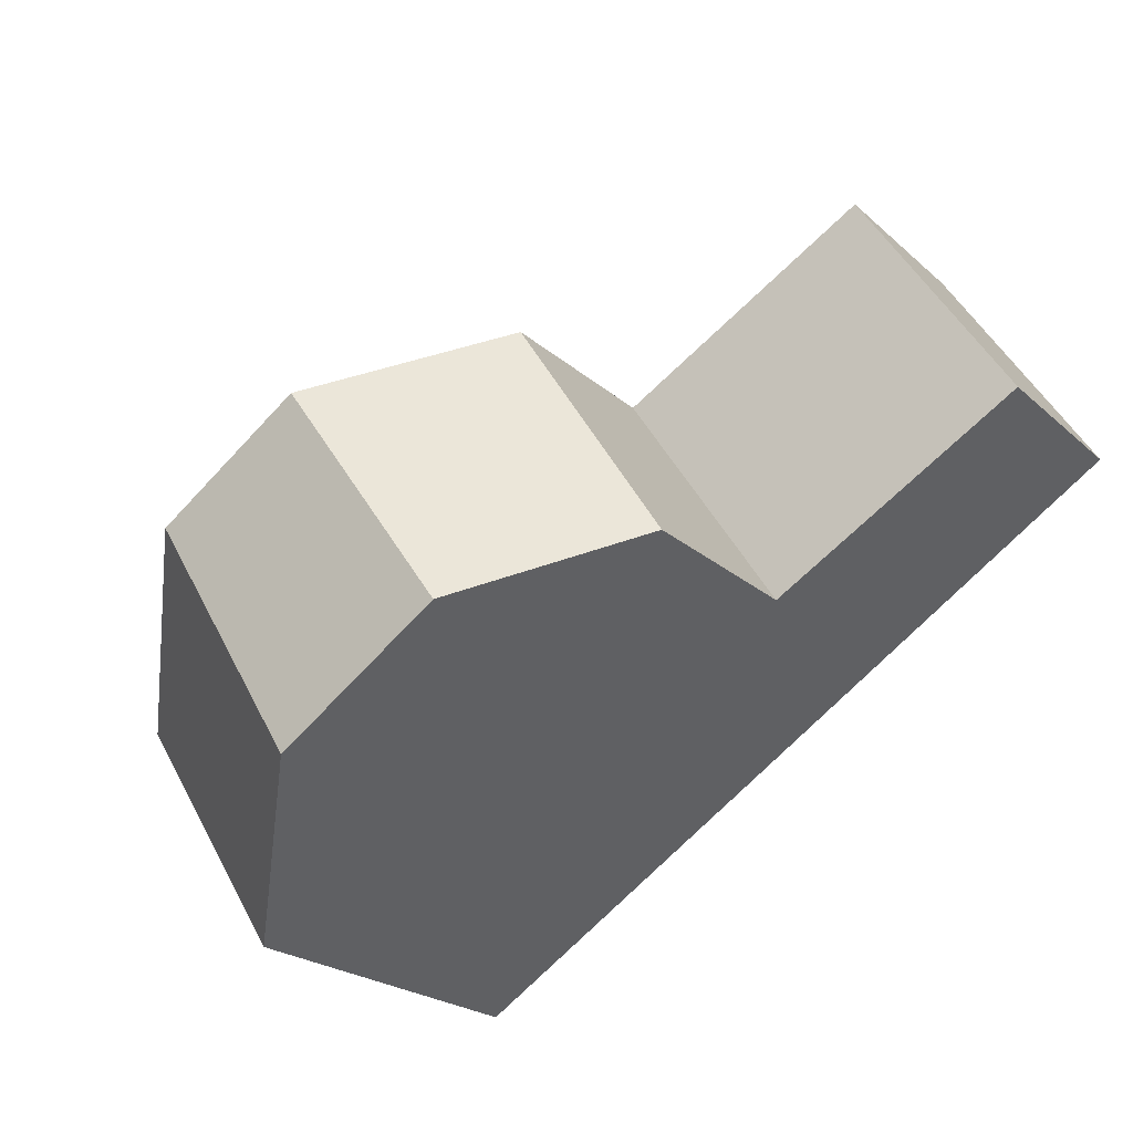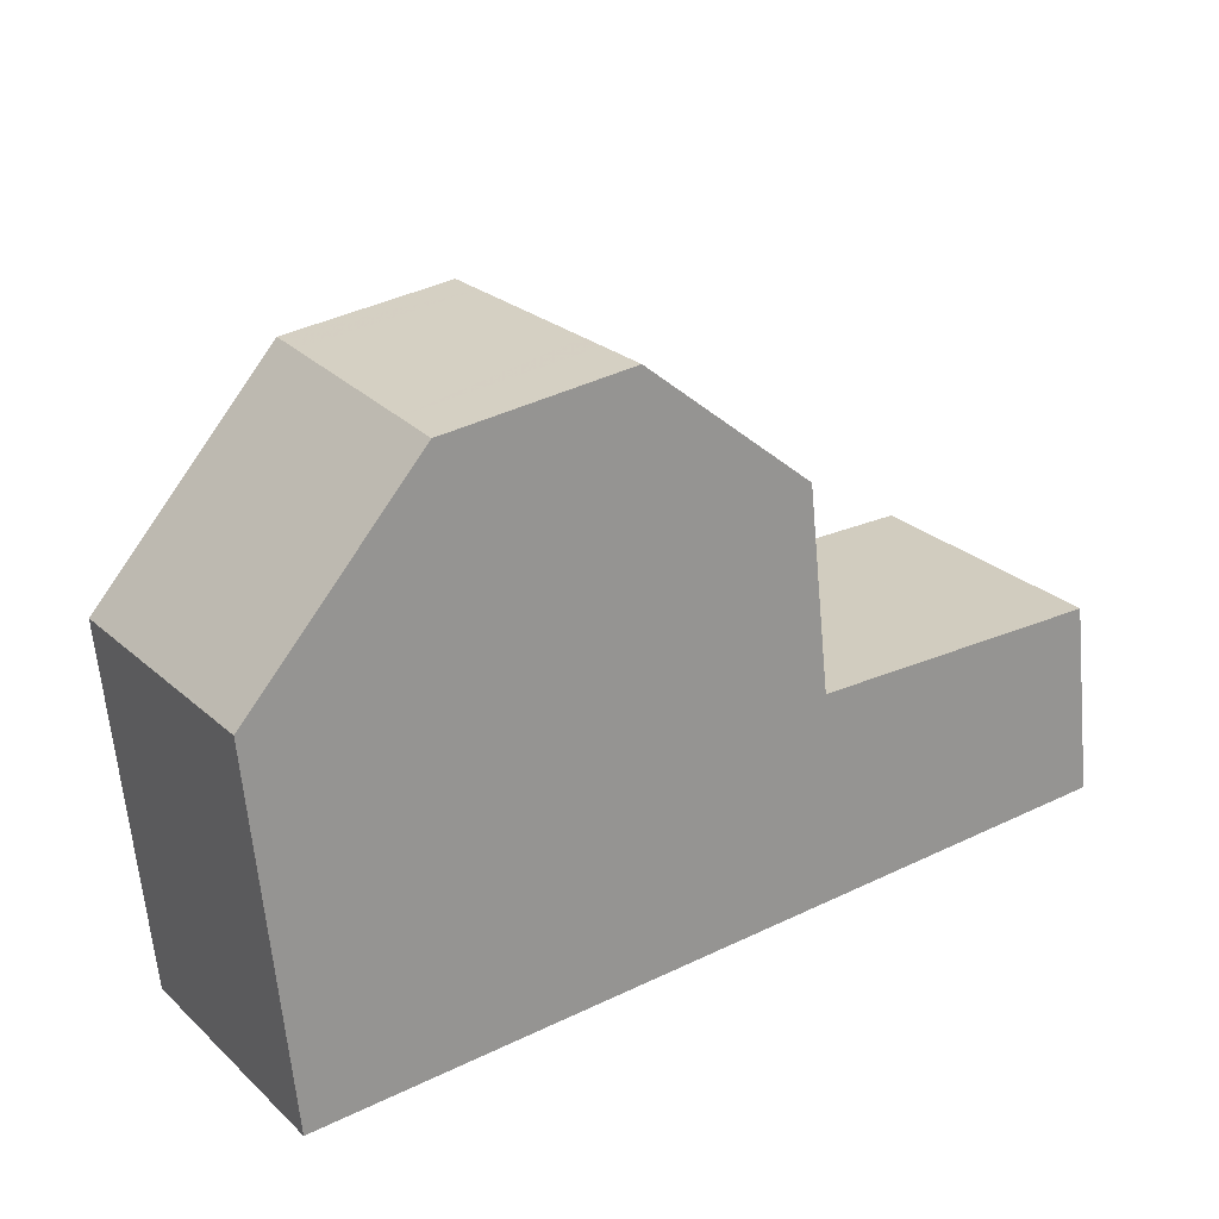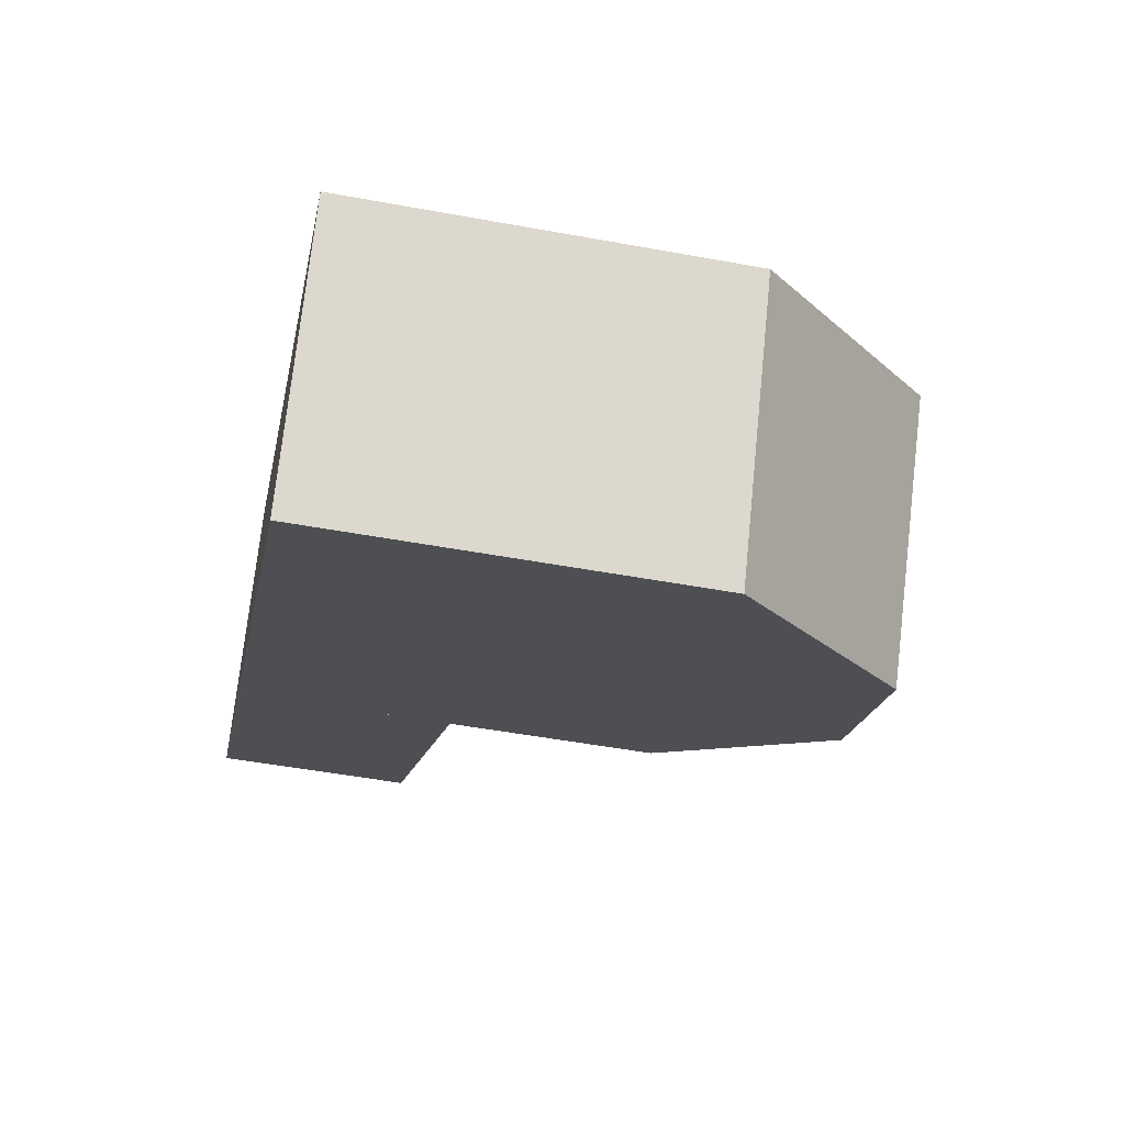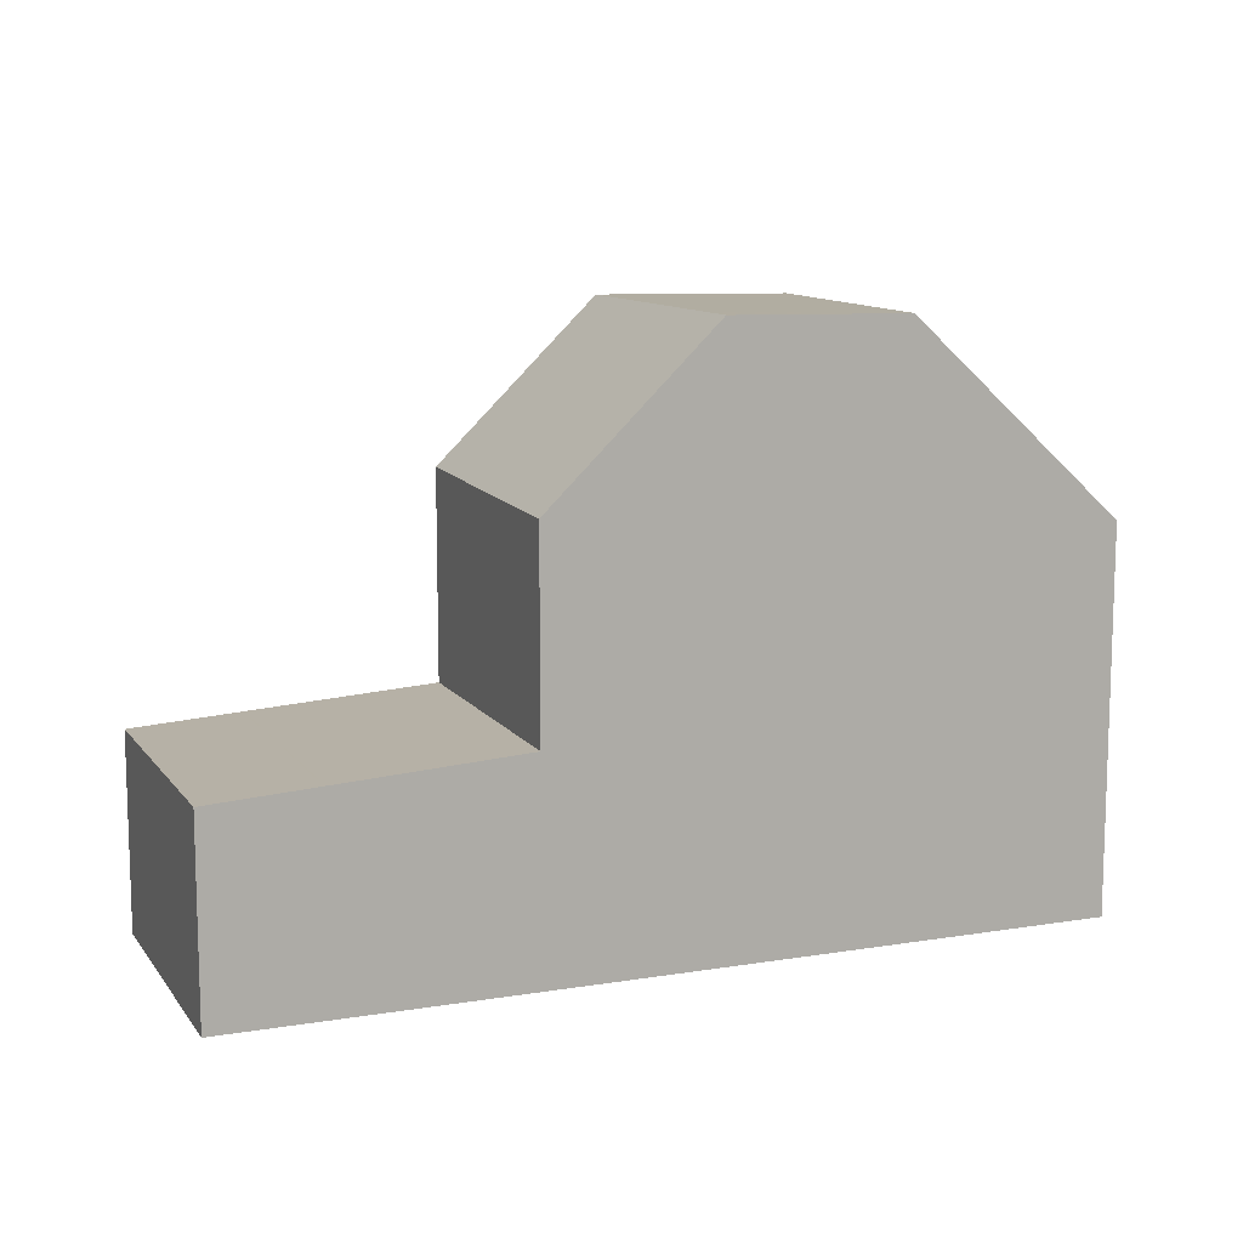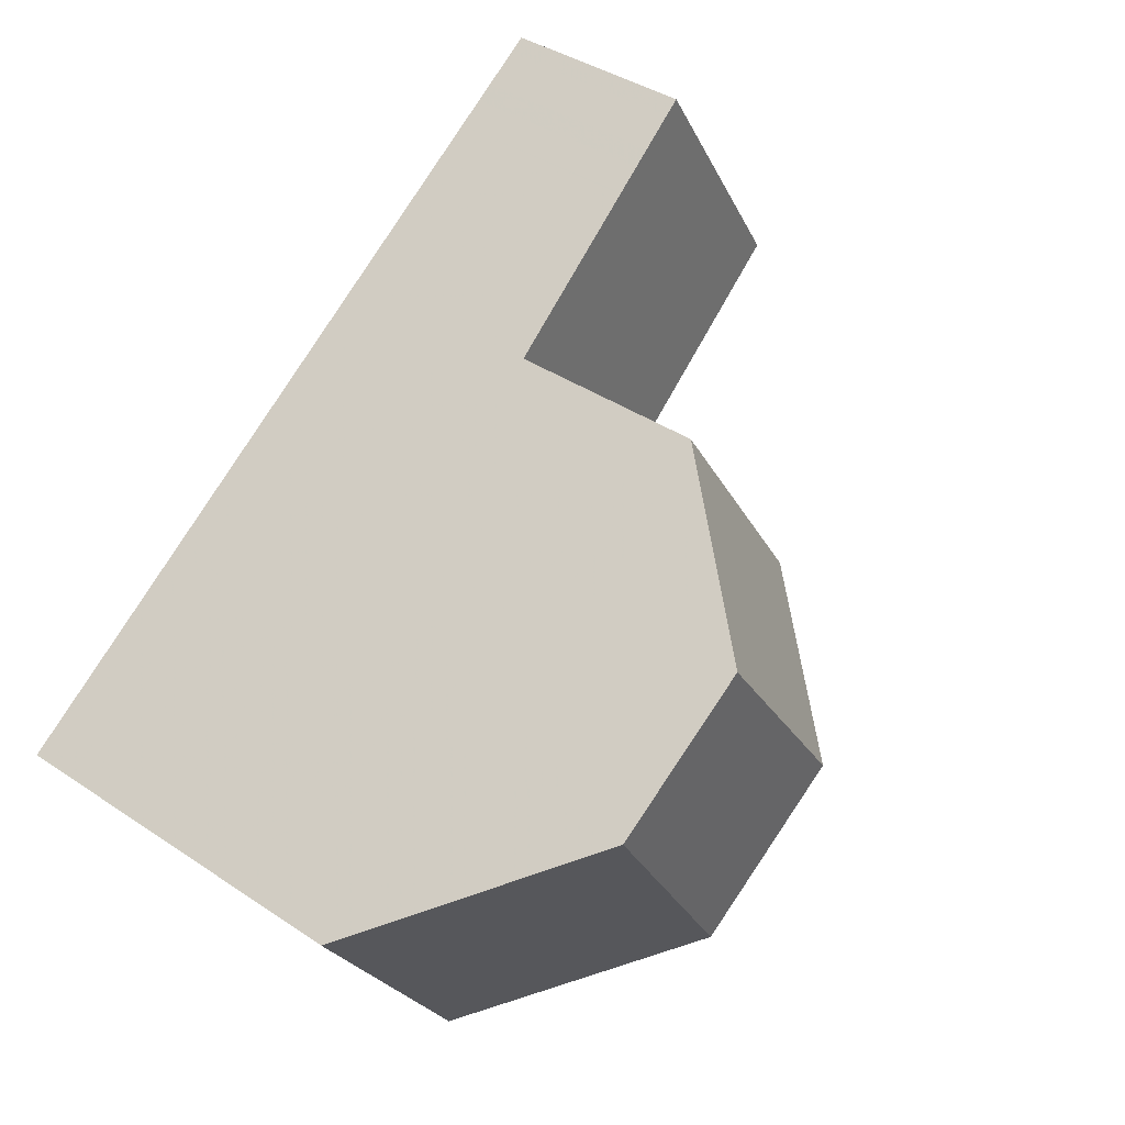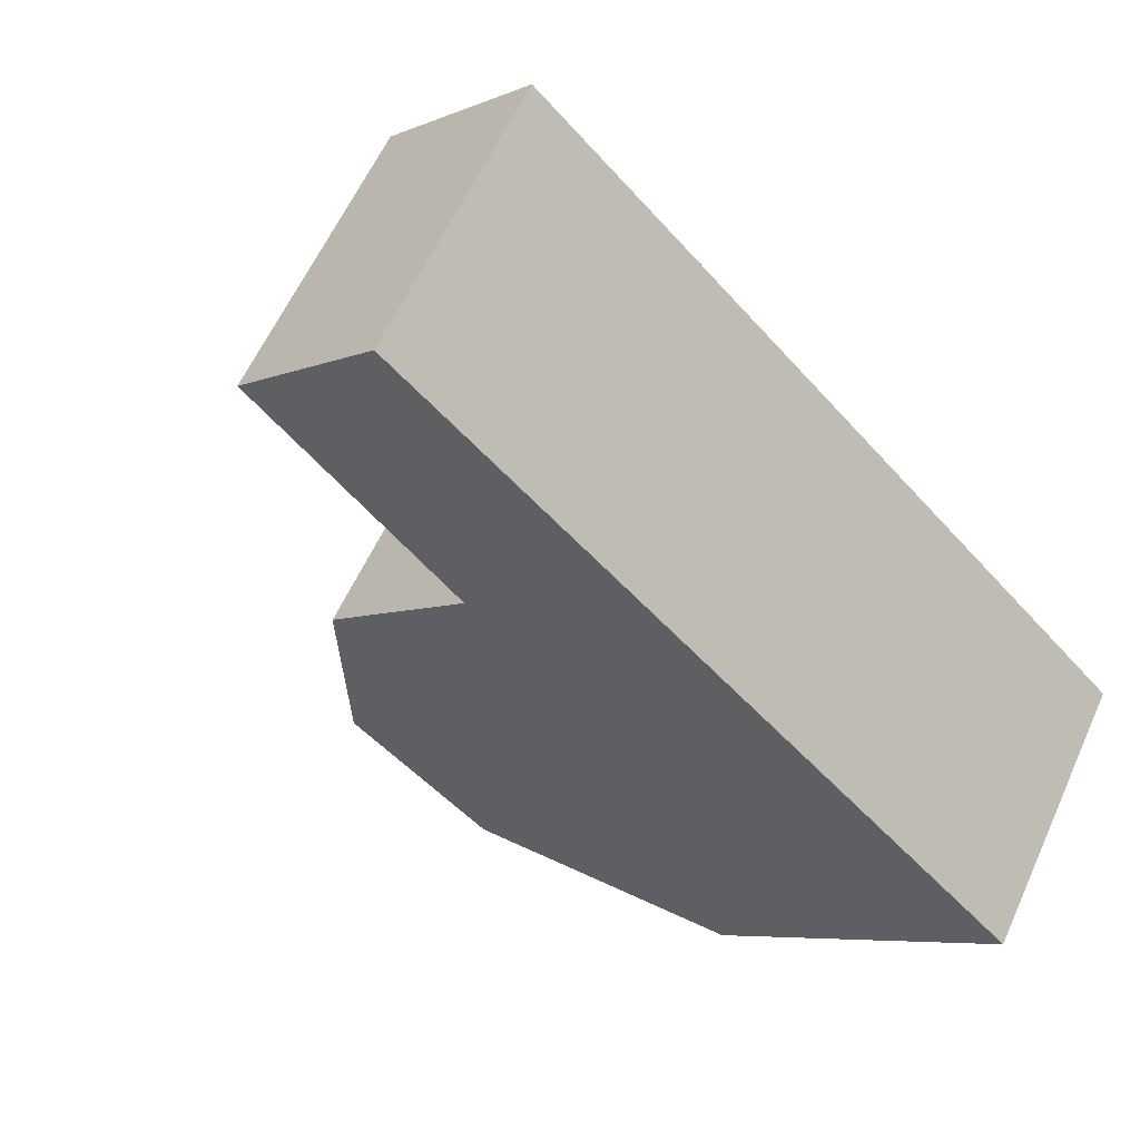
<metadata>
{"format":"obj","ext":"obj","renderer":"f3d","projection":"perspective","resolution":1024,"background":"white","views":[{"elev":-22.0,"azim":33.6,"up":"+Y"},{"elev":-64.0,"azim":5.3,"up":"+Y"},{"elev":-50.6,"azim":-101.4,"up":"+Y"},{"elev":12.0,"azim":-168.5,"up":"+Z"},{"elev":39.3,"azim":-50.1,"up":"+Y"},{"elev":-6.5,"azim":140.2,"up":"+Y"}]}
</metadata>
<code>
v -569.7 -1700 2.785
v -567.5 -1703 2.744
v -577.6 -1710 5.367
v -579.8 -1706 5.331
v -570.6 -1700 2.85
v -568.3 -1704 2.804
v -567.7 -1703 2.76
v -569.9 -1700 2.801
v -573.2 -1702 3.033
v -571 -1705 2.992
v -577.3 -1705 8.097
v -575.2 -1708 8.006
v -575.8 -1707 8.032
v -577 -1705 8.085
v -574.9 -1704 8.151
v -575.2 -1703 8.163
v -573.6 -1706 8.103
v -575.2 -1708 8.006
v -577.3 -1705 8.097
v -575.2 -1703 8.163
v -572.9 -1706 8.078
v -572.9 -1706 8.078
v -571 -1705 5.896
v -573.2 -1702 5.855
v -571 -1705 2.992
v -573.2 -1702 3.033
v -573.2 -1702 5.855
v -571 -1705 5.896
v -568.8 -1704 2.836
v -571 -1700 2.877
v -571.4 -1705 5.888
v -571.4 -1705 3
v -569.2 -1703 2.844
v -568.8 -1703 2.813
v -575.6 -1707 8.024
v -571.4 -1705 3
v -568.1 -1702 2.768
v -567.9 -1702 2.752
v -573.4 -1706 8.095
v -575.6 -1707 8.024
v -578.1 -1709 5.36
v -573.4 -1706 8.095
v -571.4 -1705 5.888
v -568.6 -1703 2.801
v -570.4 -1700 2.833
v -568.2 -1703 2.793
v -569.2 -1703 2.843
v -571 -1700 2.876
v -568.8 -1704 2.835
v -569.4 -1703 2.847
v -569.4 -1703 2.848
v -571.7 -1704 5.884
v -571.7 -1704 3.004
v -569 -1703 2.818
v -568.1 -1702 2.756
v -568.4 -1702 2.772
v -568.8 -1702 2.805
v -571.7 -1704 3.004
v -578.3 -1709 5.357
v -575.8 -1707 8.032
v -573.6 -1706 8.103
v -571.7 -1704 5.884
v -570.7 -1701 2.87
v -570.7 -1701 2.871
v -572.9 -1702 5.861
v -572.9 -1702 3.028
v -579.5 -1707 5.336
v -577 -1705 8.085
v -574.9 -1704 8.151
v -572.9 -1702 5.861
v -572.9 -1702 3.028
v -570.3 -1701 2.844
v -569.4 -1700 2.779
v -569.6 -1700 2.796
v -570.1 -1700 2.828
v -573.5 -1703 6.556
v -572.3 -1705 6.58
v -572 -1705 6.584
v -571.6 -1706 6.592
v -573.8 -1702 6.55
v -579.5 -1707 5.369
v -578.2 -1709 5.384
v -578 -1709 5.387
v -577.6 -1710 5.392
v -579.8 -1706 5.365
v -569.4 -1700 2.779
v -569.7 -1700 2.785
v -569.7 -1700 4.441e-16
v -569.4 -1700 0
v -567.7 -1703 2.76
v -567.5 -1703 2.744
v -567.5 -1703 0
v -567.7 -1703 0
v -578.1 -1709 5.36
v -577.6 -1710 5.367
v -577.6 -1710 0
v -578.1 -1709 0
v -579.8 -1706 5.365
v -579.8 -1706 5.331
v -579.8 -1706 0
v -579.8 -1706 0
v -570.4 -1700 2.833
v -570.6 -1700 2.85
v -570.6 -1700 0
v -570.4 -1700 4.441e-16
v -568.8 -1704 2.835
v -568.3 -1704 2.804
v -568.3 -1704 0
v -568.8 -1704 0
v -568.2 -1703 2.793
v -567.7 -1703 2.76
v -567.7 -1703 0
v -568.2 -1703 0
v -569.7 -1700 2.785
v -569.9 -1700 2.801
v -569.9 -1700 0
v -569.7 -1700 4.441e-16
v -575.2 -1703 8.163
v -577.3 -1705 8.097
v -577.3 -1705 0
v -575.2 -1703 0
v -577.6 -1710 5.392
v -575.2 -1708 8.006
v -575.2 -1708 0
v -577.6 -1710 -8.882e-16
v -573.8 -1702 6.55
v -575.2 -1703 8.163
v -575.2 -1703 0
v -573.8 -1702 -8.882e-16
v -575.2 -1708 8.006
v -572.9 -1706 8.078
v -572.9 -1706 0
v -575.2 -1708 0
v -571 -1700 2.877
v -573.2 -1702 3.033
v -573.2 -1702 0
v -571 -1700 0
v -571.6 -1706 6.592
v -571 -1705 5.896
v -571 -1705 -8.882e-16
v -571.6 -1706 0
v -571 -1705 2.992
v -568.8 -1704 2.836
v -568.8 -1704 0
v -571 -1705 0
v -571 -1700 2.876
v -571 -1700 2.877
v -571 -1700 0
v -571 -1700 -4.441e-16
v -567.5 -1703 2.744
v -567.9 -1702 2.752
v -567.9 -1702 0
v -567.5 -1703 0
v -578.3 -1709 5.357
v -578.1 -1709 5.36
v -578.1 -1709 0
v -578.3 -1709 0
v -569.9 -1700 2.801
v -570.4 -1700 2.833
v -570.4 -1700 4.441e-16
v -569.9 -1700 0
v -568.3 -1704 2.804
v -568.2 -1703 2.793
v -568.2 -1703 0
v -568.3 -1704 0
v -570.6 -1700 2.85
v -571 -1700 2.876
v -571 -1700 -4.441e-16
v -570.6 -1700 0
v -568.8 -1704 2.836
v -568.8 -1704 2.835
v -568.8 -1704 0
v -568.8 -1704 0
v -567.9 -1702 2.752
v -568.1 -1702 2.756
v -568.1 -1702 0
v -567.9 -1702 0
v -579.5 -1707 5.336
v -578.3 -1709 5.357
v -578.3 -1709 0
v -579.5 -1707 -8.882e-16
v -579.8 -1706 5.331
v -579.5 -1707 5.336
v -579.5 -1707 -8.882e-16
v -579.8 -1706 0
v -568.1 -1702 2.756
v -569.4 -1700 2.779
v -569.4 -1700 0
v -568.1 -1702 0
v -572.9 -1706 8.078
v -571.6 -1706 6.592
v -571.6 -1706 0
v -572.9 -1706 0
v -573.2 -1702 5.855
v -573.8 -1702 6.55
v -573.8 -1702 -8.882e-16
v -573.2 -1702 8.882e-16
v -577.6 -1710 5.367
v -577.6 -1710 5.392
v -577.6 -1710 -8.882e-16
v -577.6 -1710 0
v -577.3 -1705 8.097
v -579.8 -1706 5.365
v -579.8 -1706 0
v -577.3 -1705 0
v -569.7 -1700 0
v -567.5 -1703 0
v -577.6 -1710 0
v -579.8 -1706 0
f 47 34 6 49
f 38 2 7 37
f 44 37 7 46
f 15 14 11 16
f 17 13 14 15
f 83 41 59 82
f 78 42 61 77
f 35 13 17 39
f 62 43 36 58
f 33 29 25 32
f 71 26 30 64
f 63 48 5 72
f 74 8 1 73
f 75 45 8 74
f 84 3 41 83
f 79 21 42 78
f 39 22 12 35
f 43 23 10 36
f 72 5 45 75
f 46 6 34 44
f 64 30 48 63
f 49 29 33 47
f 50 47 33 51
f 51 33 32 53
f 54 34 47 50
f 55 38 37 56
f 56 37 44 57
f 57 44 34 54
f 82 59 67 81
f 77 61 69 76
f 70 62 58 66
f 63 50 51 64
f 81 67 4 85
f 76 69 20 80
f 66 9 24 70
f 64 51 53 71
f 72 54 50 63
f 73 55 56 74
f 74 56 57 75
f 75 57 54 72
f 76 65 52 77
f 78 31 28 79
f 77 52 31 78
f 80 27 65 76
f 81 68 60 82
f 83 40 18 84
f 82 60 40 83
f 85 19 68 81
f 87 88 89 86
f 91 92 93 90
f 95 96 97 94
f 99 100 101 98
f 103 104 105 102
f 107 108 109 106
f 111 112 113 110
f 115 116 117 114
f 119 120 121 118
f 123 124 125 122
f 127 128 129 126
f 131 132 133 130
f 135 136 137 134
f 139 140 141 138
f 143 144 145 142
f 147 148 149 146
f 151 152 153 150
f 155 156 157 154
f 159 160 161 158
f 163 164 165 162
f 167 168 169 166
f 171 172 173 170
f 175 176 177 174
f 179 180 181 178
f 183 184 185 182
f 187 188 189 186
f 191 192 193 190
f 195 196 197 194
f 199 200 201 198
f 203 204 205 202
f 207 208 209 206

</code>
